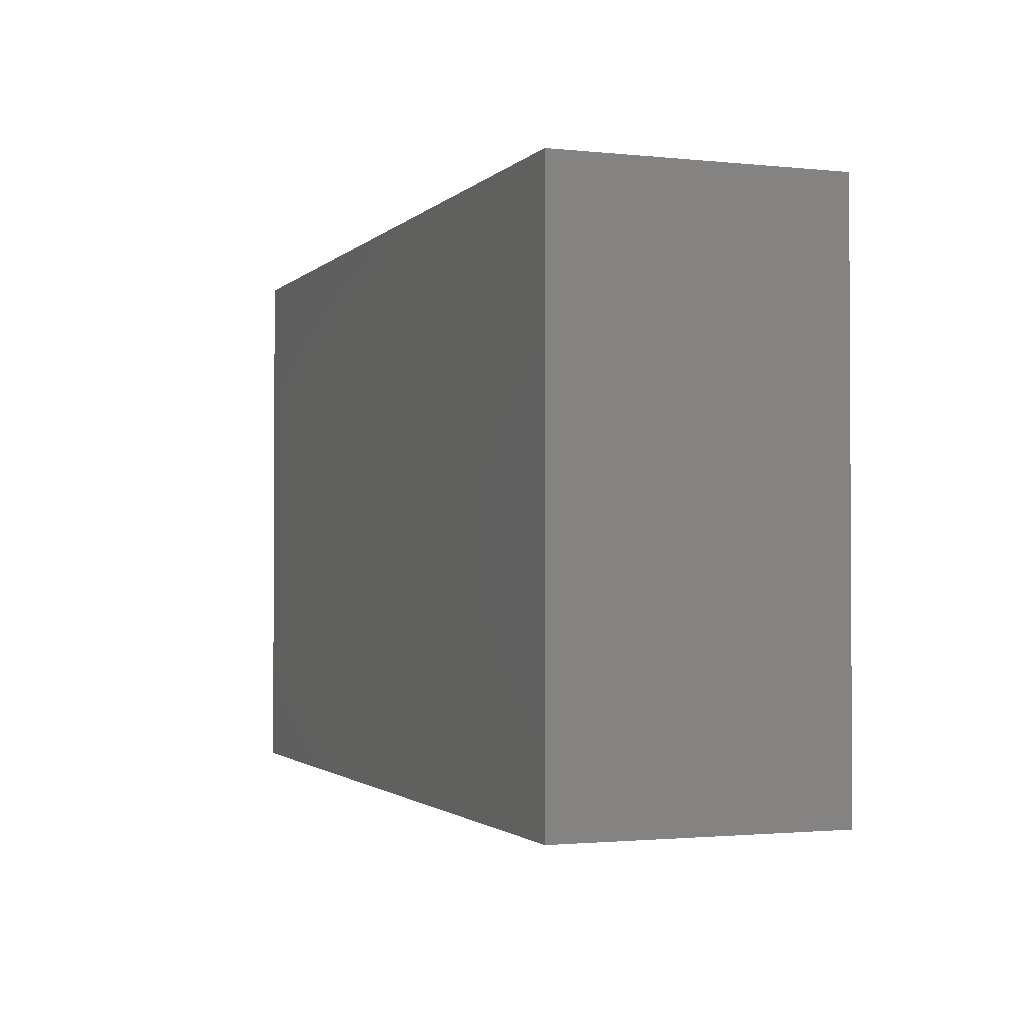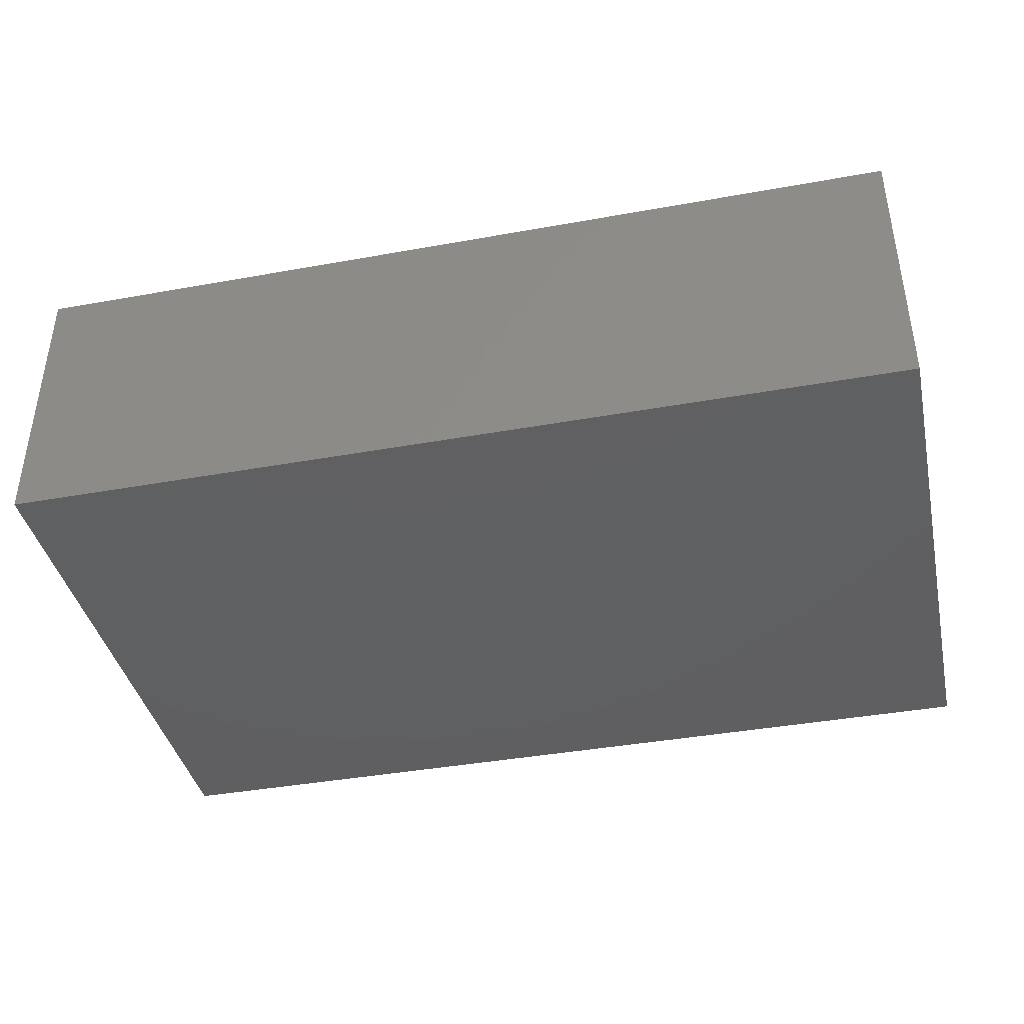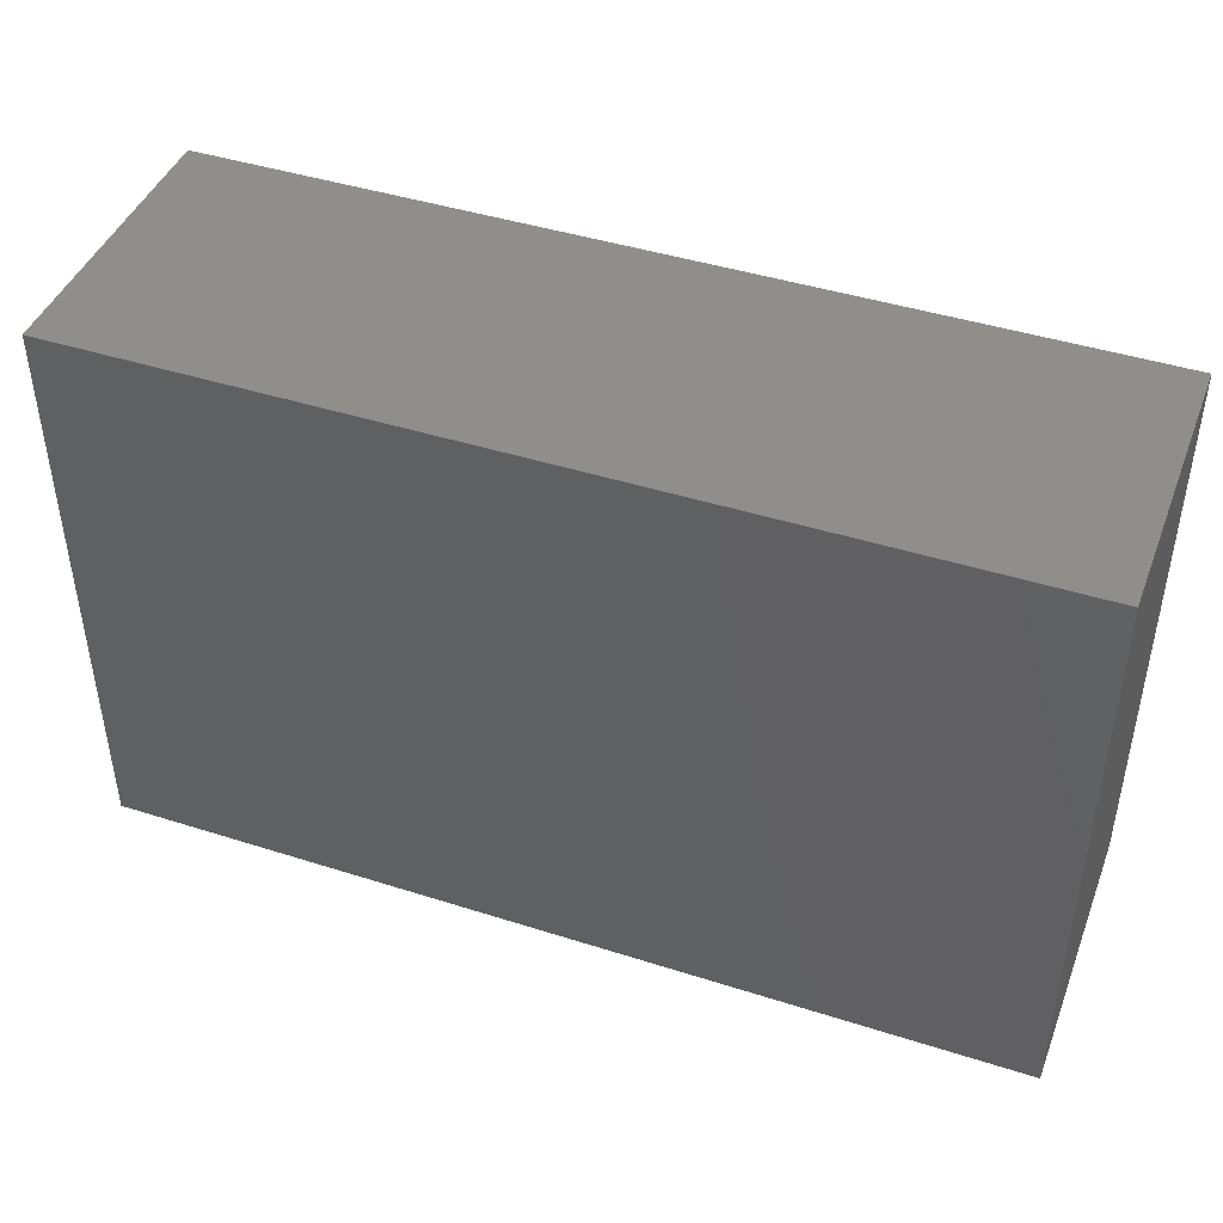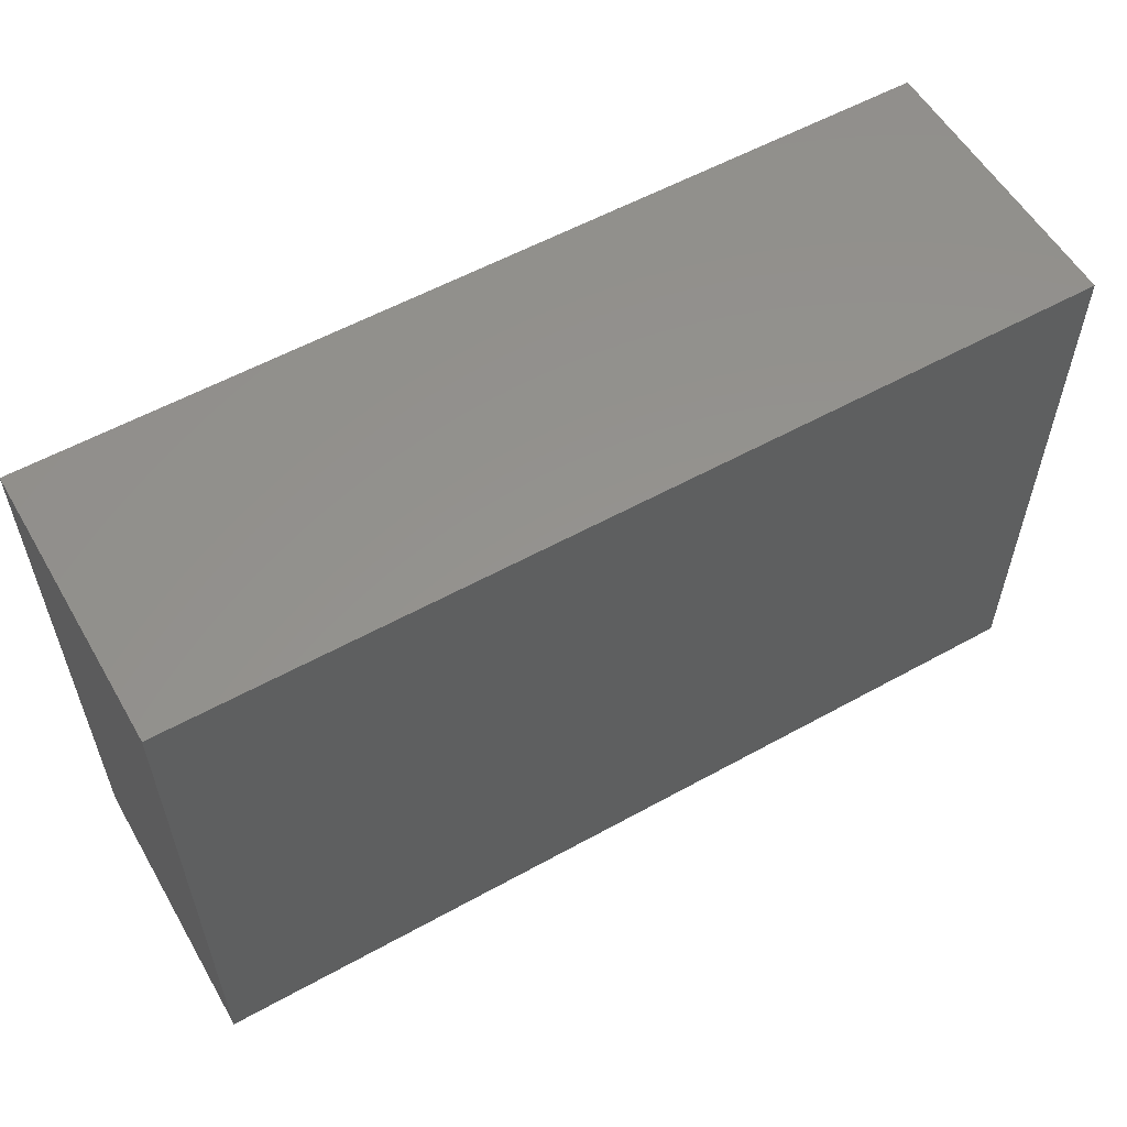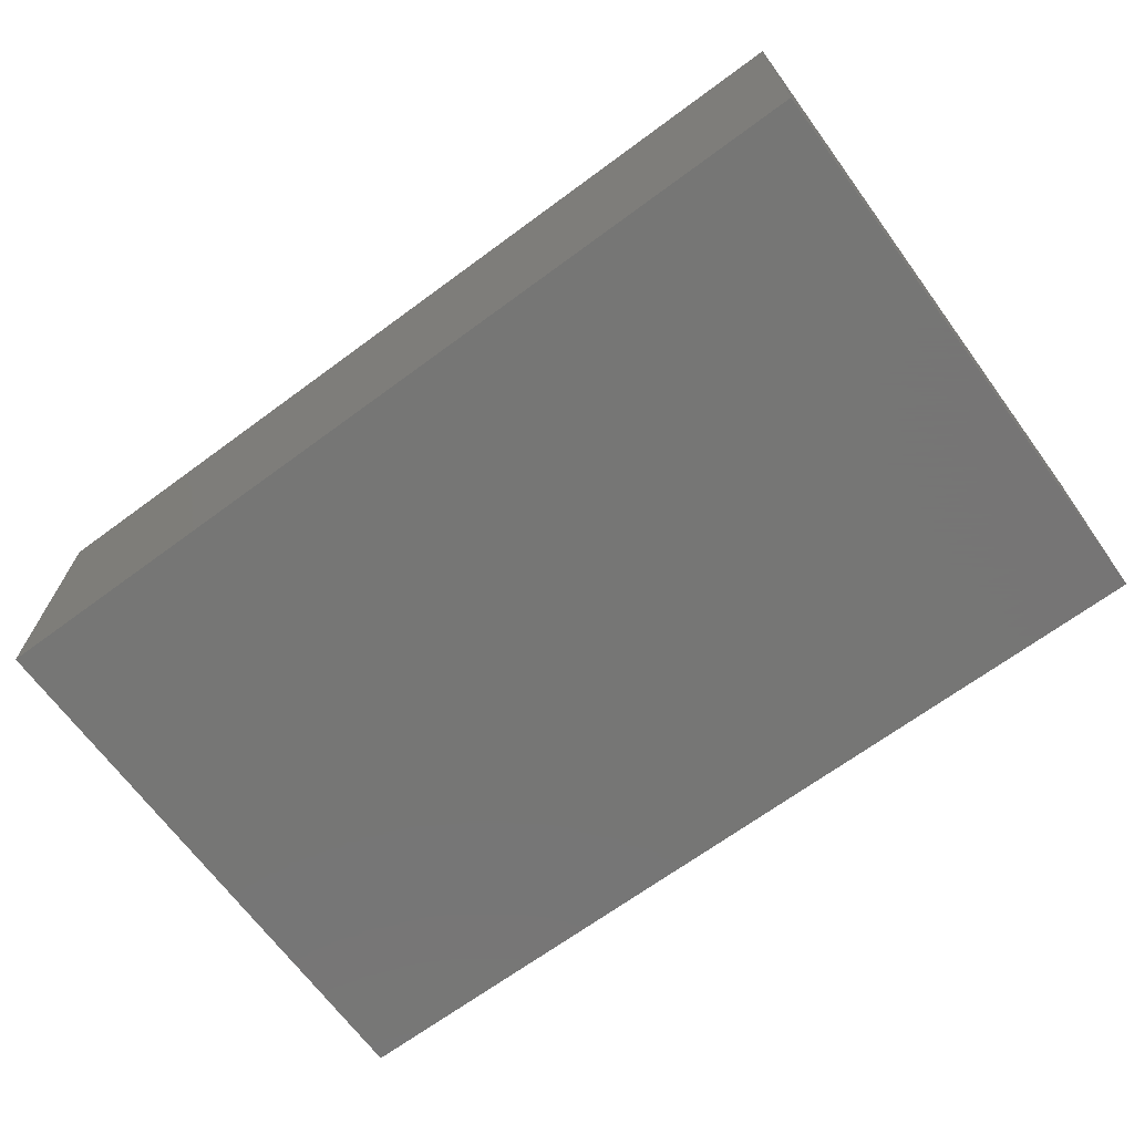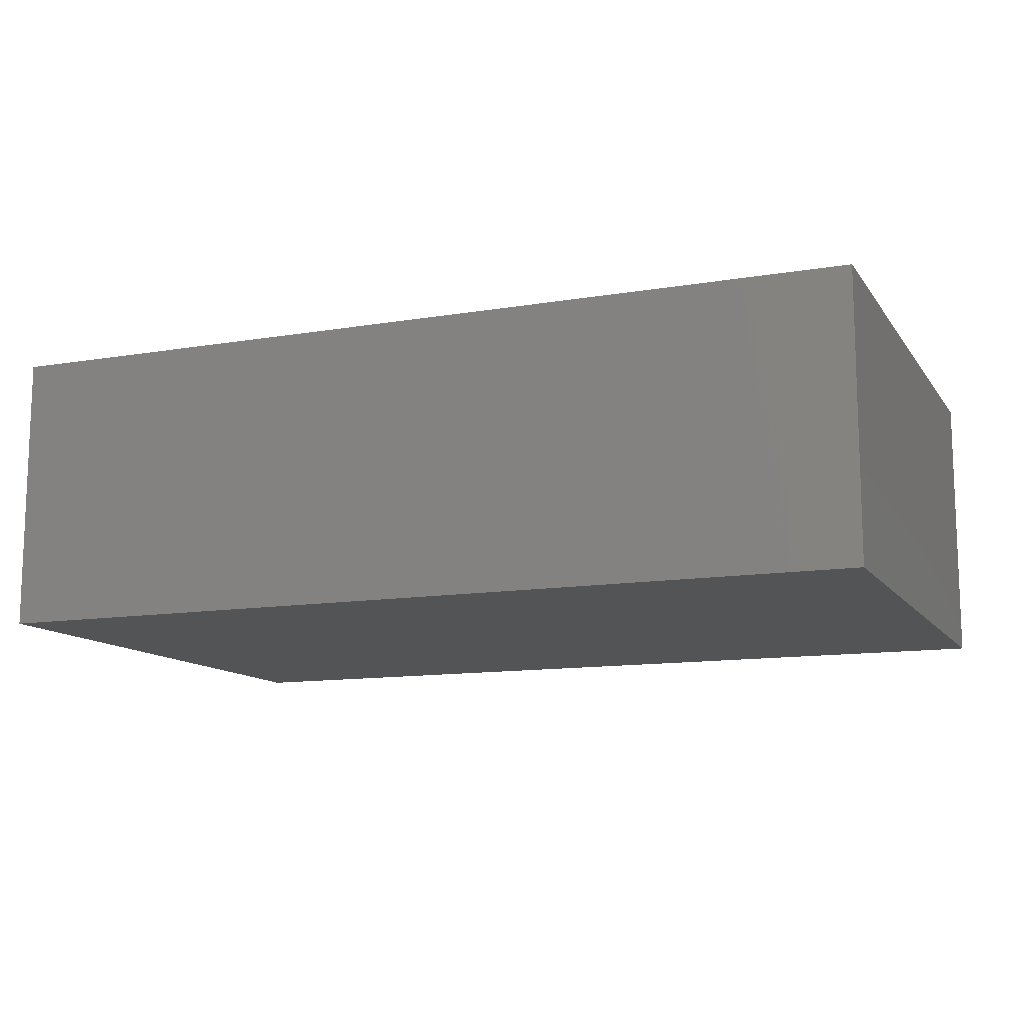
<metadata>
{"format":"stl","ext":"stl","renderer":"f3d","projection":"perspective","resolution":1024,"background":"white","views":[{"elev":-1.7,"azim":-110.7,"up":"+Y"},{"elev":-40.2,"azim":-167.5,"up":"+Z"},{"elev":43.9,"azim":-159.5,"up":"+Y"},{"elev":56.7,"azim":150.0,"up":"+Y"},{"elev":-68.2,"azim":-143.6,"up":"+Z"},{"elev":-12.0,"azim":21.8,"up":"+Z"}]}
</metadata>
<code>
# stl→obj: 32 verts, 60 faces
v -17.4 -2.4 40
v -2.4 -2.4 31.1
v -2.4 -17.4 40
v -2.4 -2.4 2.4
v -2.4 -82.4 2.4
v -2.4 -82.4 31.1
v -2.4 -67.4 40
v -2.4 -82.4 40
v -2.4 -82.4 42.4
v -2.4 -2.4 40
v -2.4 -2.4 42.4
v -132.4 -2.4 2.4
v -117.4 -2.4 40
v -132.4 -2.4 42.4
v -132.4 -2.4 40
v -132.4 -2.4 31.1
v -132.4 -82.4 2.4
v -117.4 -82.4 40
v -132.4 -82.4 31.1
v -132.4 -82.4 42.4
v -17.4 -82.4 40
v -132.4 -82.4 40
v -3.598e-14 5.878e-16 42.4
v -134.8 1.421e-14 42.4
v -134.8 -84.8 42.4
v -1.528e-14 -84.8 42.4
v -132.4 -17.4 40
v -132.4 -67.4 40
v -134.8 1.651e-14 0
v -134.8 -84.8 0
v -1.039e-14 -84.8 0
v 0 0 0
f 1 2 3
f 3 2 4
f 5 6 7
f 8 9 7
f 10 3 11
f 7 9 3
f 7 3 4
f 4 5 7
f 11 3 9
f 10 1 3
f 12 4 13
f 2 1 4
f 11 14 13
f 15 13 14
f 12 13 16
f 1 10 11
f 4 1 13
f 13 1 11
f 12 17 4
f 5 4 17
f 5 17 18
f 19 18 17
f 20 9 18
f 8 21 9
f 5 18 21
f 18 9 21
f 18 22 20
f 6 5 21
f 7 6 21
f 21 8 7
f 14 23 24
f 20 25 26
f 26 9 20
f 23 14 11
f 25 14 24
f 9 23 11
f 9 26 23
f 14 25 20
f 17 12 27
f 16 27 12
f 14 20 27
f 22 28 20
f 17 27 28
f 27 20 28
f 27 15 14
f 19 17 28
f 15 27 13
f 27 16 13
f 18 19 28
f 22 18 28
f 24 29 30
f 25 24 30
f 25 30 26
f 31 26 30
f 26 31 32
f 23 26 32
f 23 32 29
f 24 23 29
f 31 30 29
f 31 29 32

</code>
